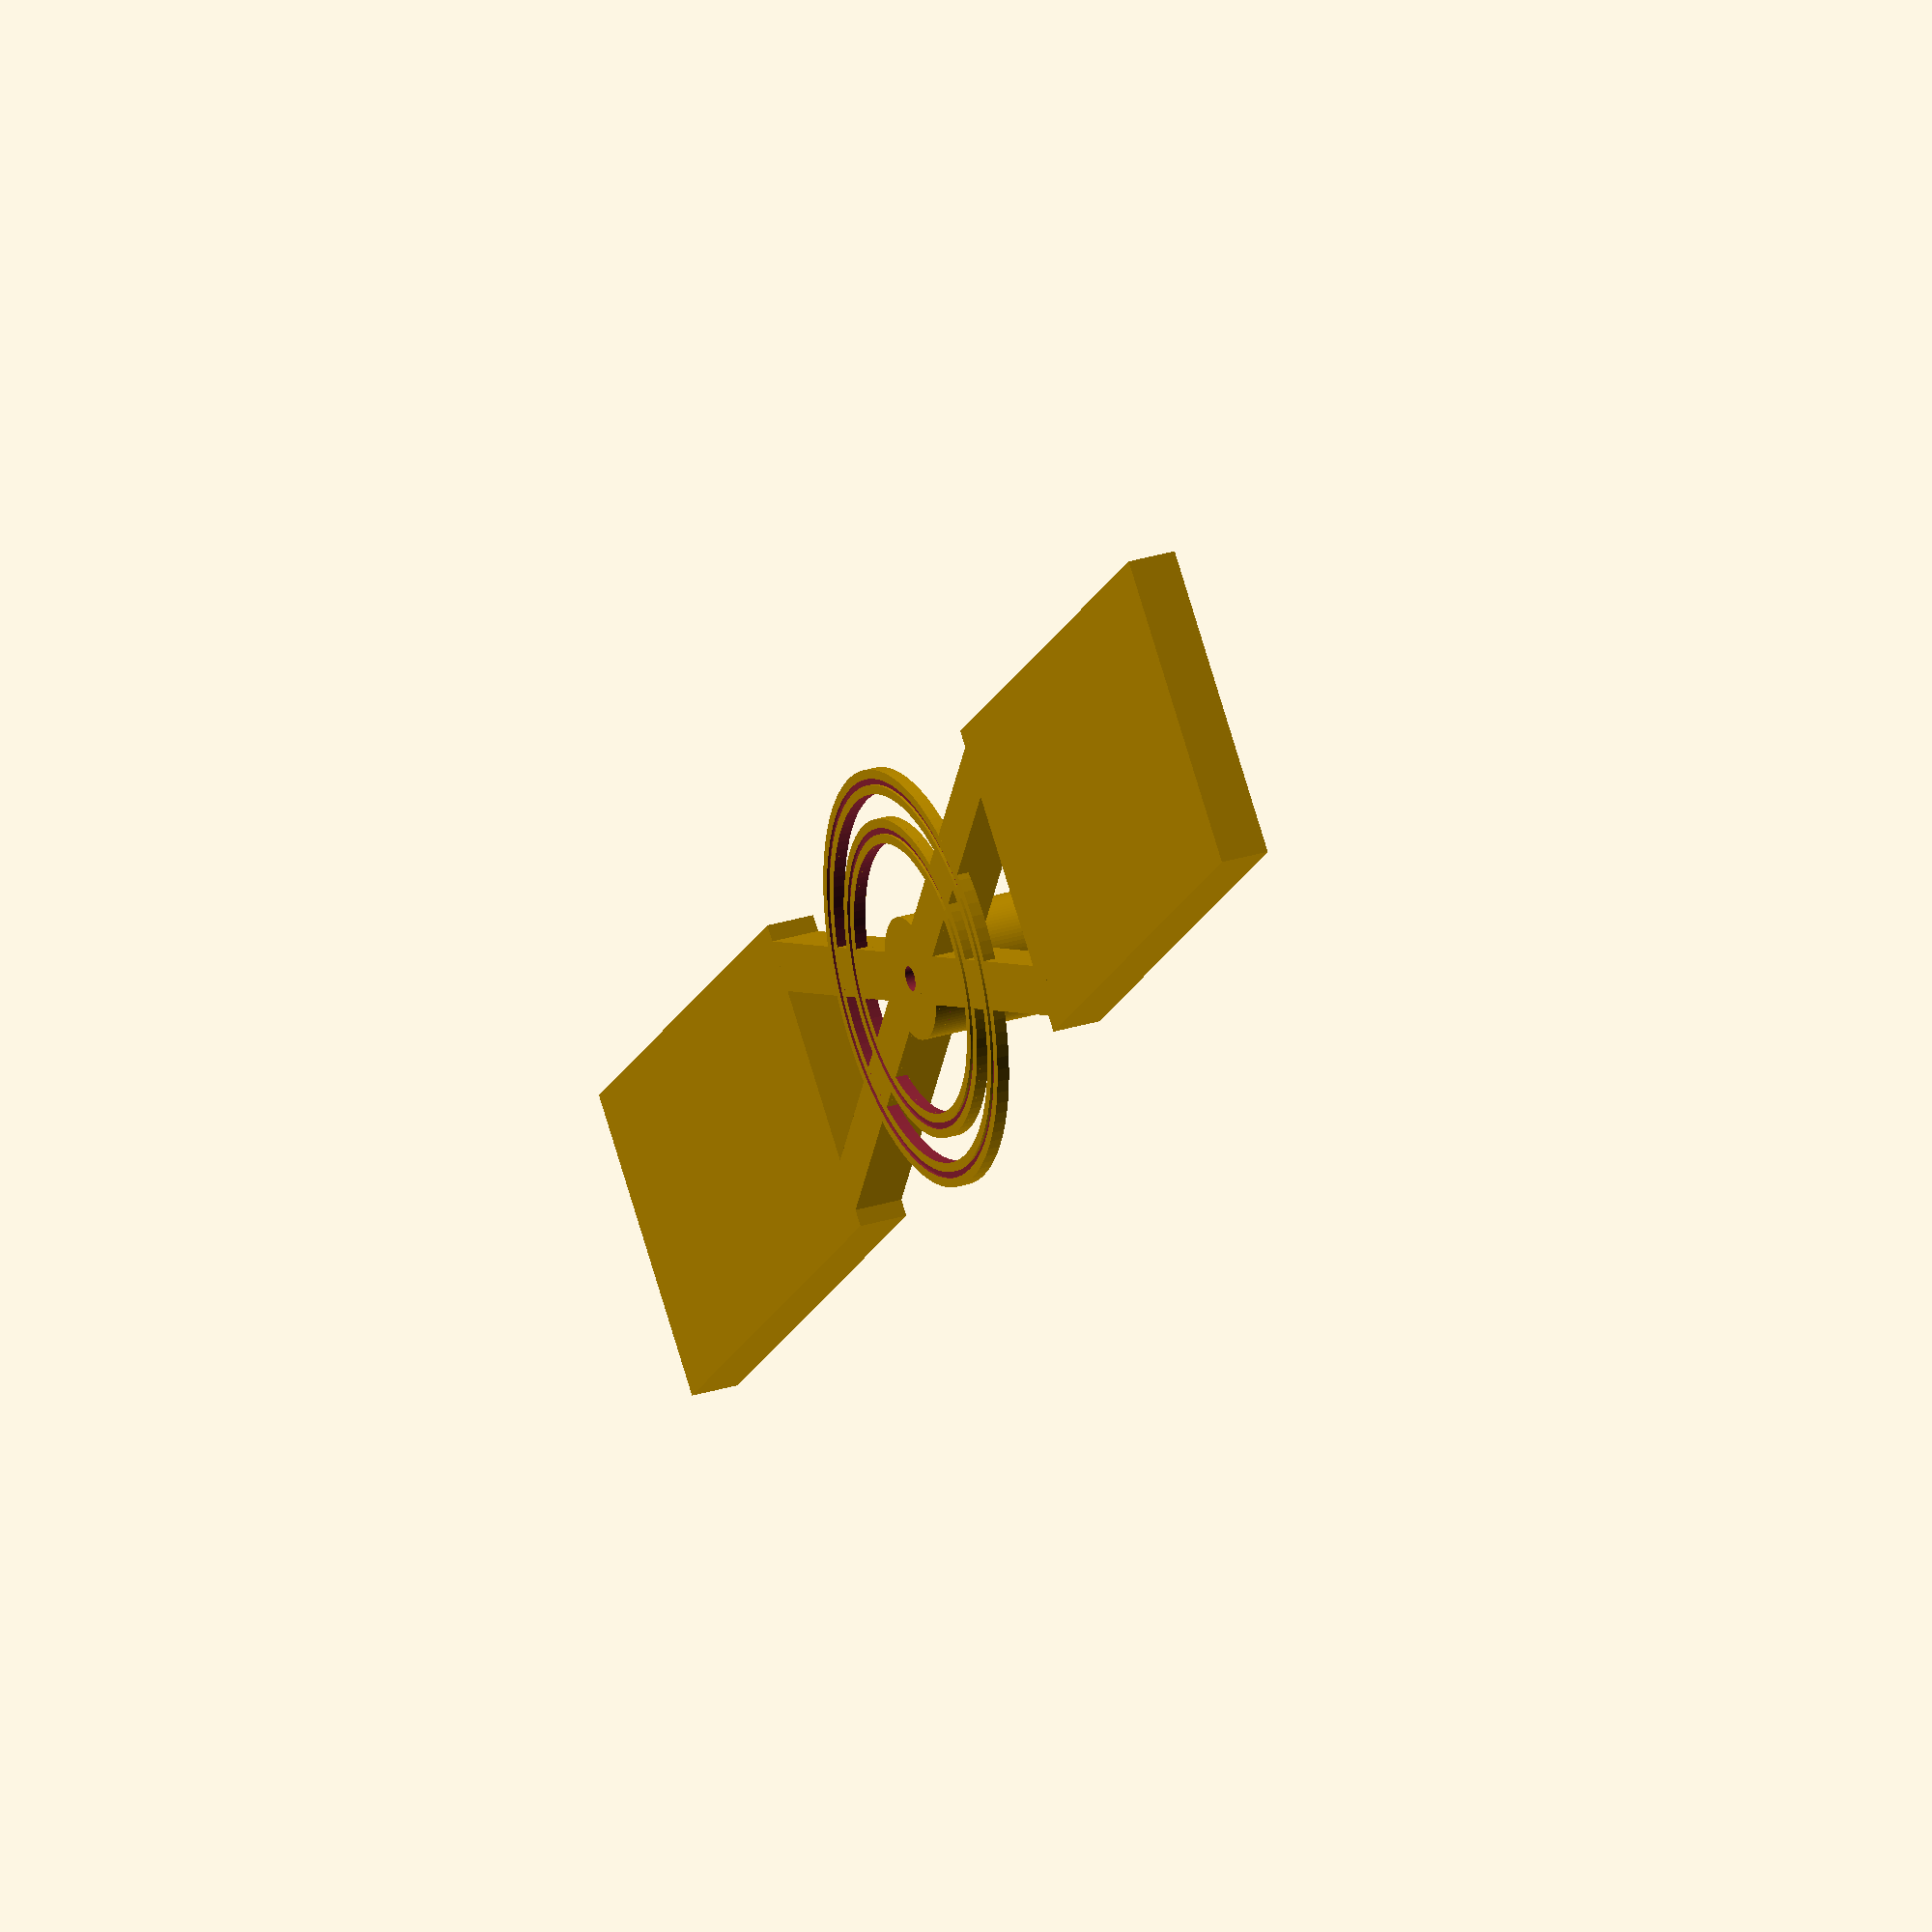
<openscad>
$fn = 100;

module holder(d = 50)
{    
    w = 24;
    l = 45;

    h = 4;
    
    a = d - l/2;
    r = sqrt(a*a + w*w/4);
    theta = atan(0.4*w/a);
    
    translate([0, 0, 5 - h/2])
    cylinder(h = 10, d = 10, center = true);
    
    difference()
    {
        union()
        {
            rotate([0, 0, theta])
            translate([0, r/2])
            cube([h, r, h], center = true);
            
            rotate([0, 0, -theta])
            translate([0, r/2, 0])
            cube([h, r, h], center = true);
        }
        
        translate([0, d, 0])
        cube([w, l, h], center = true);        
    }
    
    translate([0, d, 0])
    {
        difference()
        {
            cube([w + 2*0.8, l + 2*0.8, h], center = true);
            translate([0, 0, h/3 - 0.8])
            #cube([w, l, h - 0.8], center = true);
        }
    }
    
    t = 2;
    
    translate([0, 0, -h / 2 + 0.5])
    {
        disk(12);
        disk(16);
    }
}

module disk(r, t = 2, h = 1)
{
    difference()
    {
        cylinder(r = r + t/2, h = h, center = true);
        cylinder(r = r - t/2, h = 1.5*h, center = true);
    }
}

difference()
{
    union()
    {
        holder();
        mirror([0, 1, 0])
        {   
            holder();
        }   
    }
    
    translate([0, 0, 10/2])
    cylinder(h = 20, d = 2, center = true);
    
    translate([0, 0, -4/2])
    {
        disk(12, t = 0.5, h = 0.4);
        disk(16, t = 0.5, h = 0.4);
    }
}

</openscad>
<views>
elev=329.8 azim=135.2 roll=245.9 proj=o view=solid
</views>
